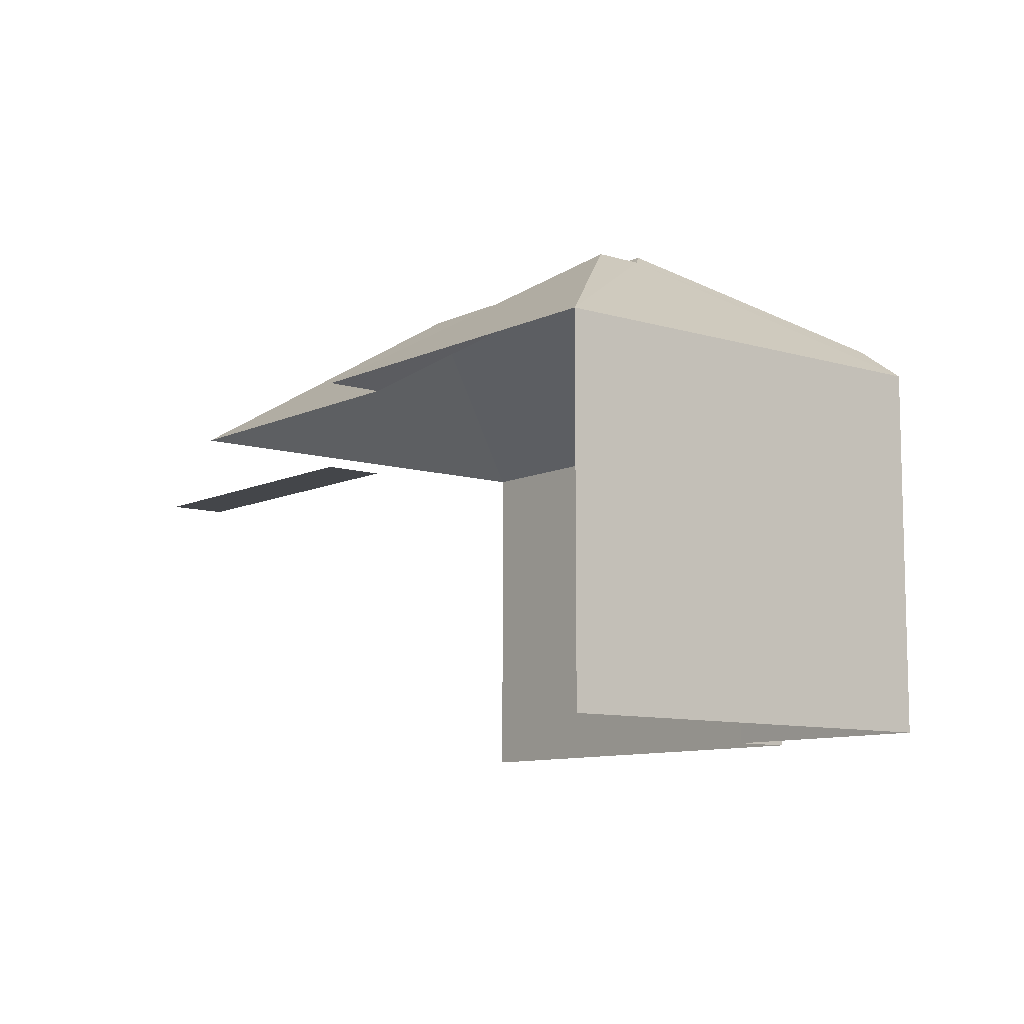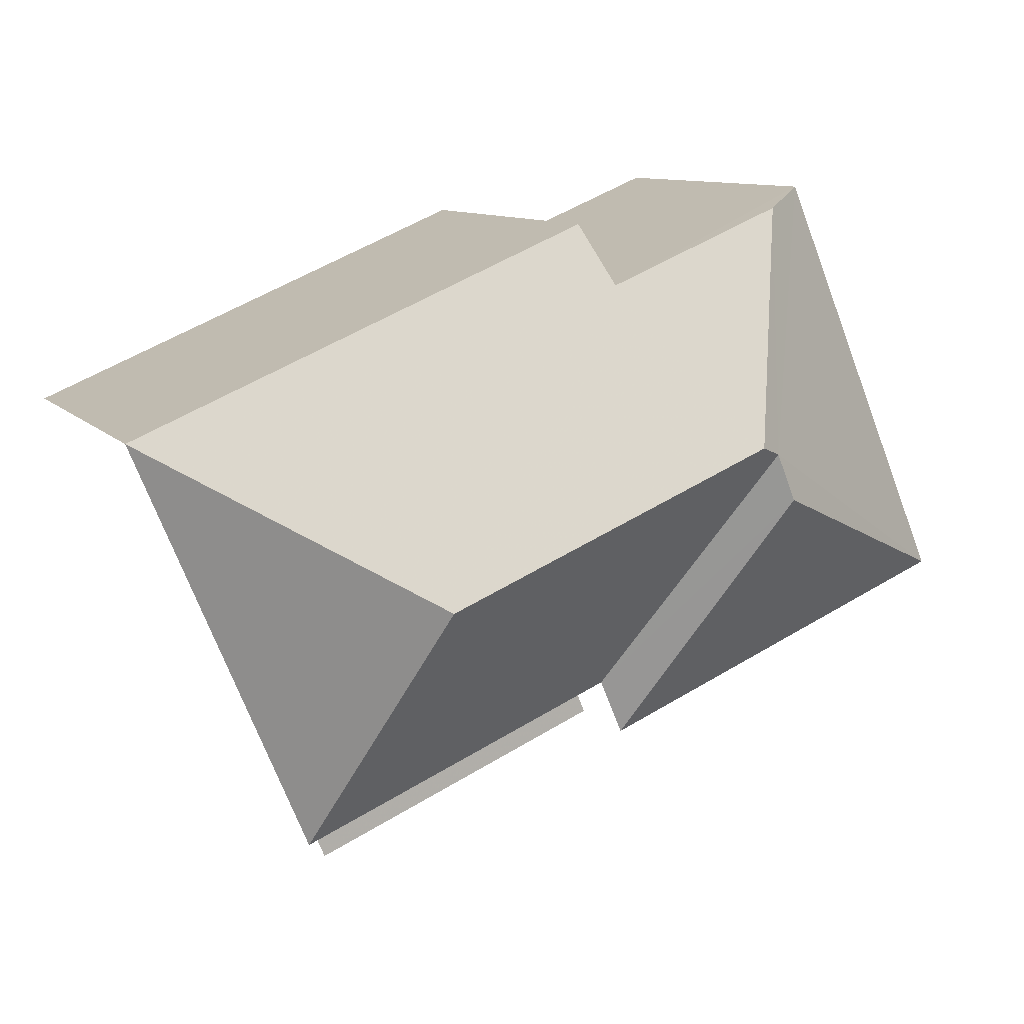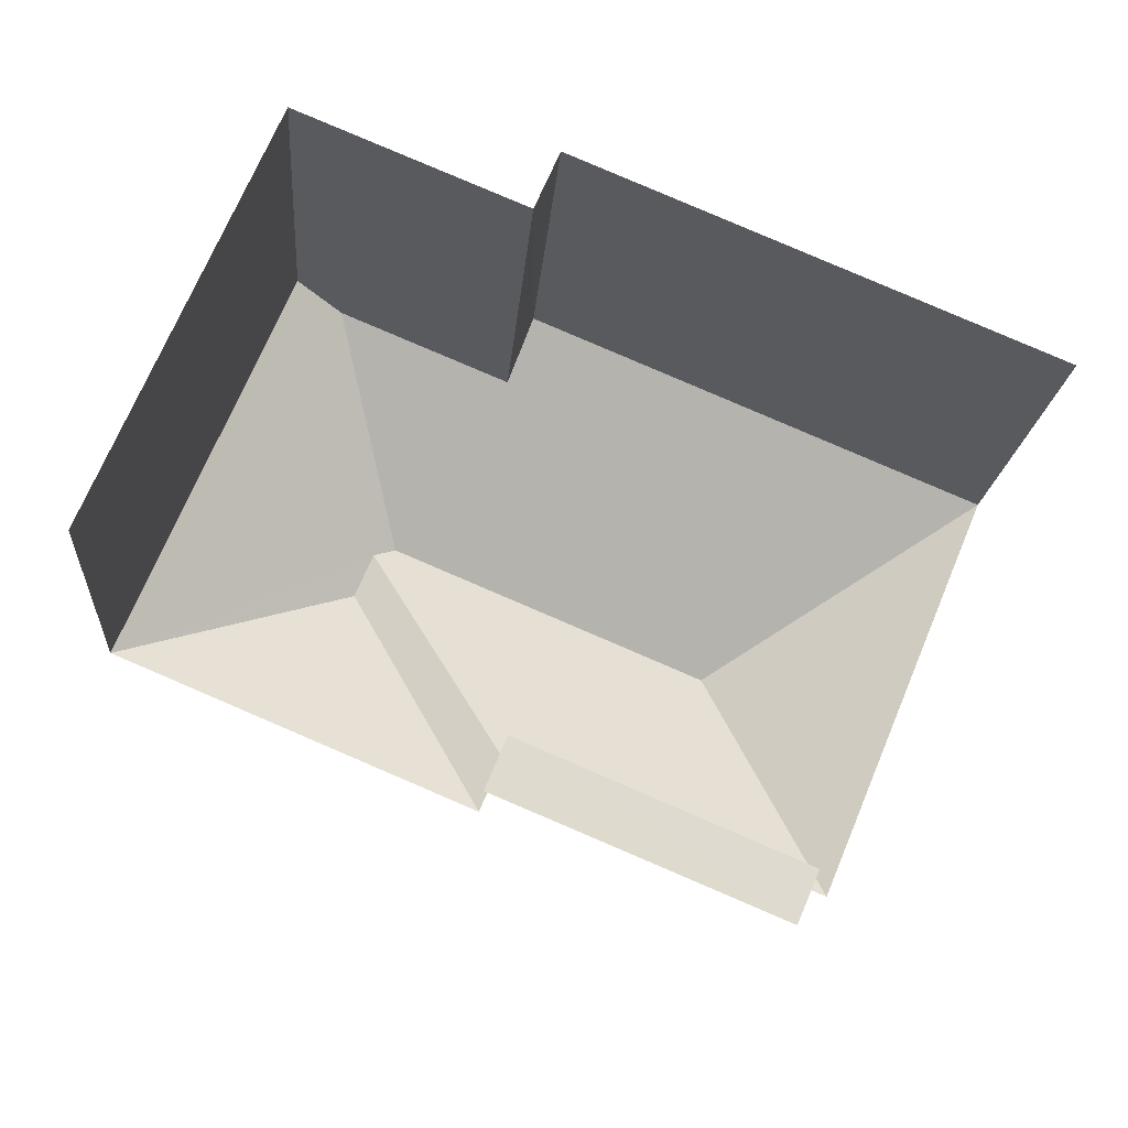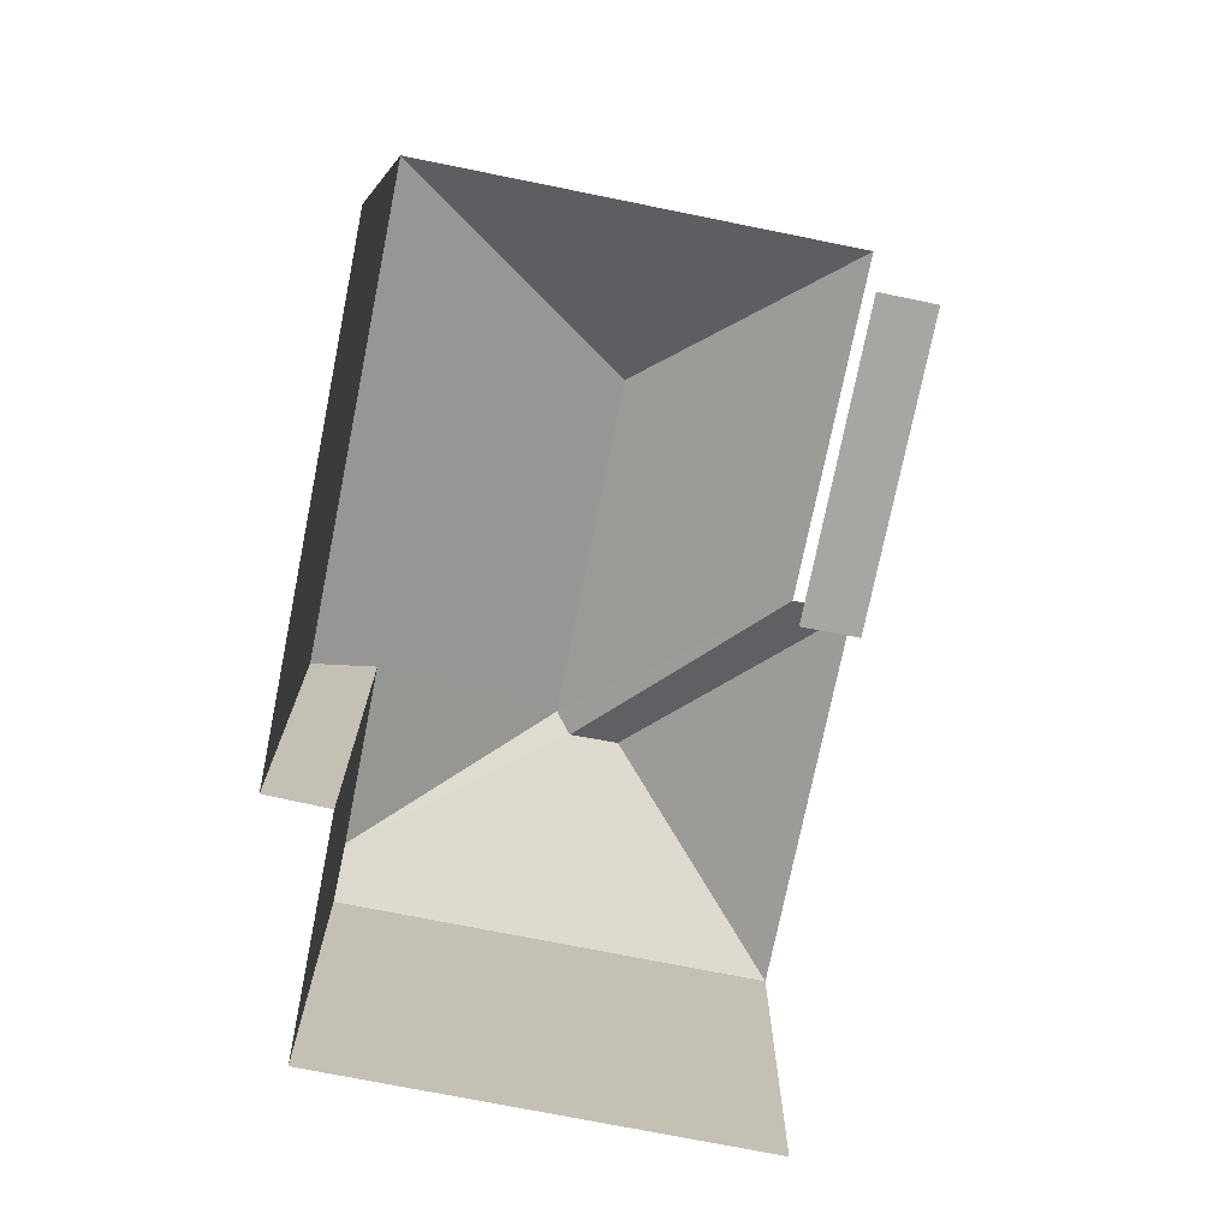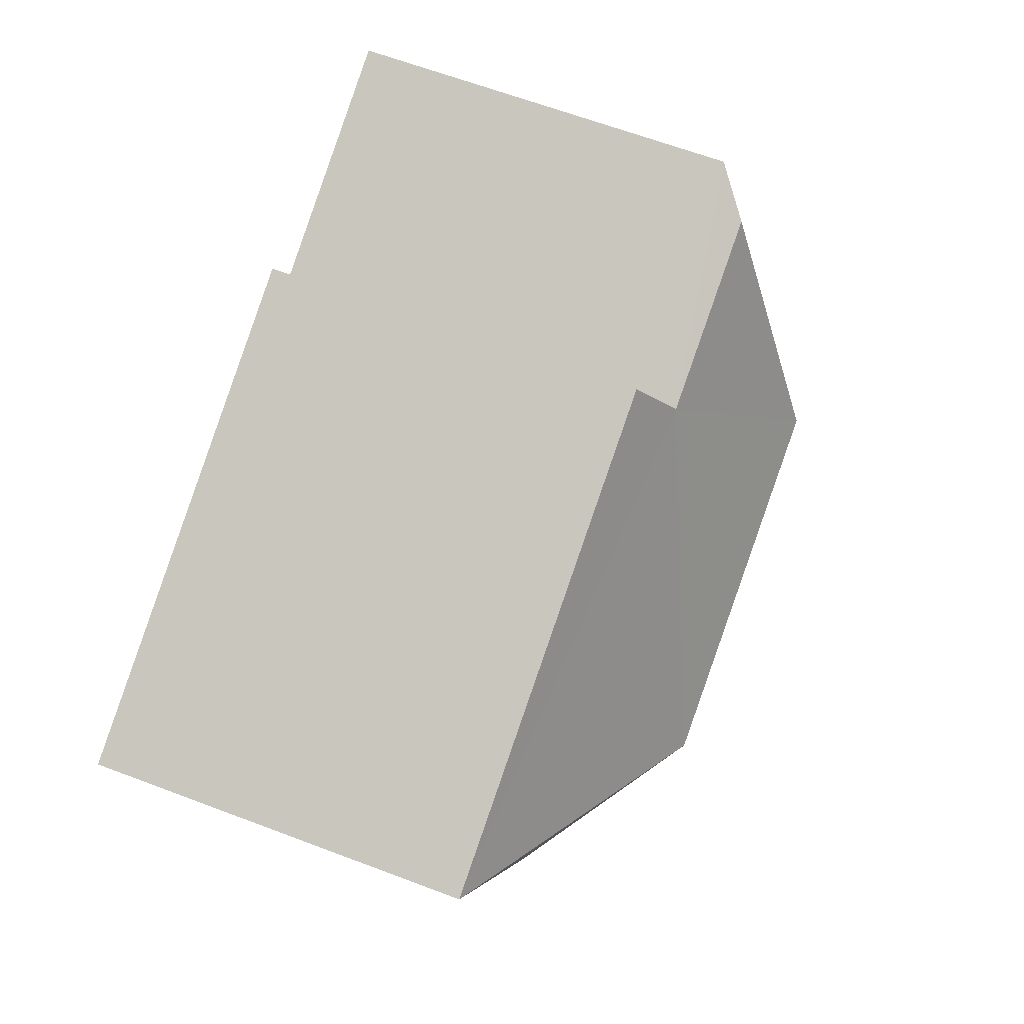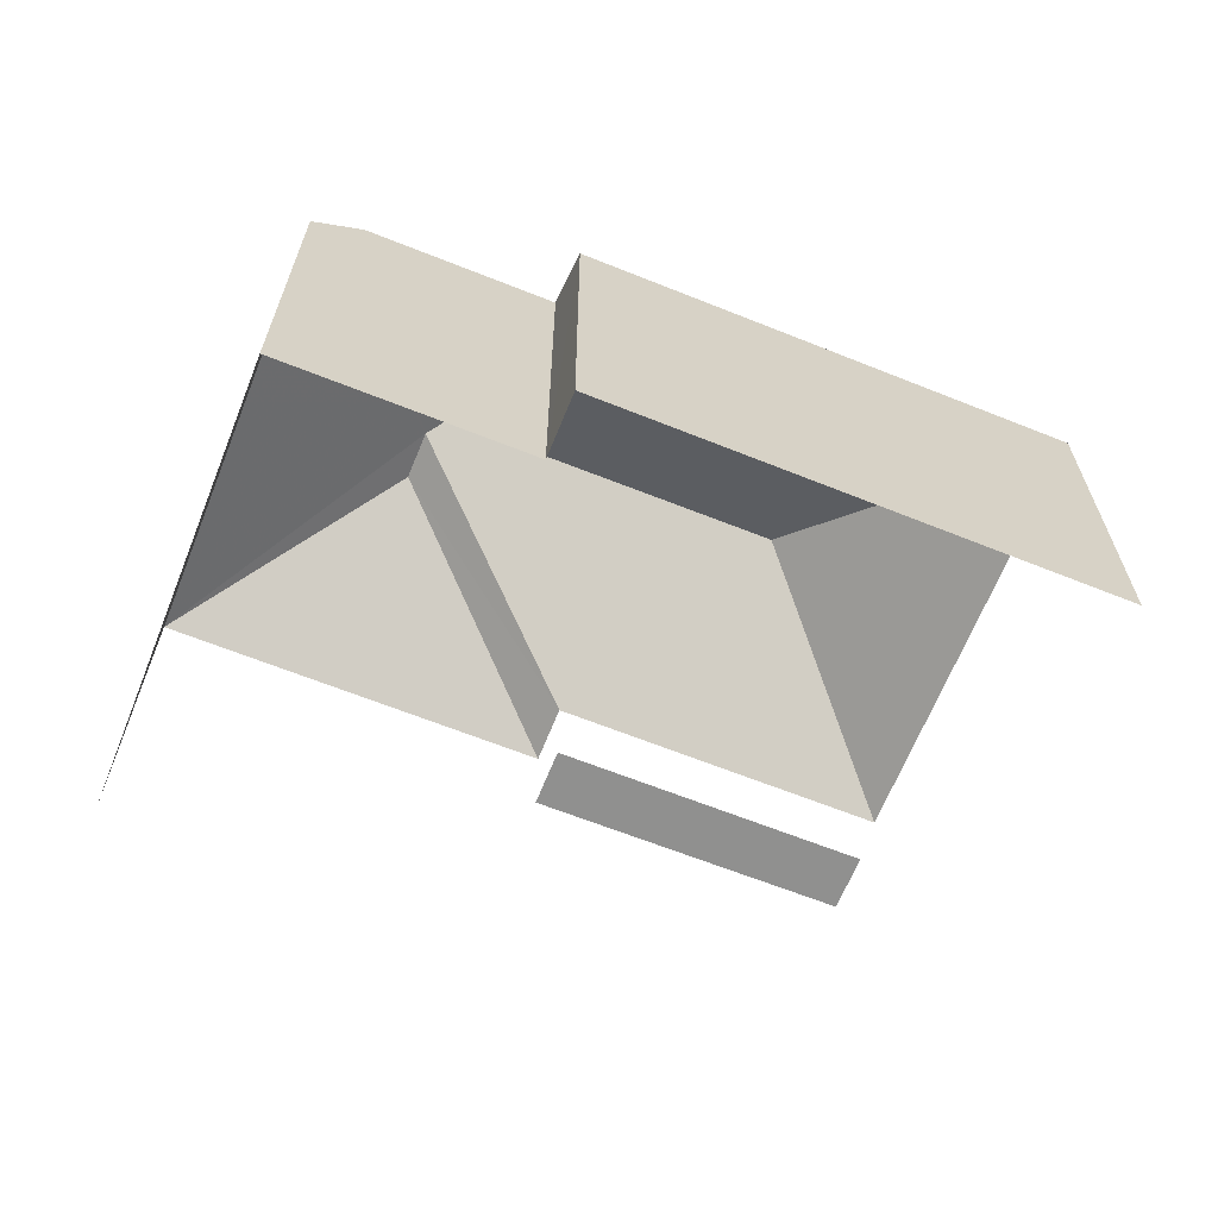
<metadata>
{"format":"obj","ext":"obj","renderer":"f3d","projection":"perspective","resolution":1024,"background":"white","views":[{"elev":-9.5,"azim":73.9,"up":"+Z"},{"elev":10.1,"azim":-23.2,"up":"+Y"},{"elev":-18.3,"azim":175.4,"up":"+Y"},{"elev":-74.0,"azim":-78.7,"up":"+Z"},{"elev":64.5,"azim":-69.1,"up":"+Y"},{"elev":-65.2,"azim":-179.2,"up":"+Z"}]}
</metadata>
<code>
v -2.198e+05 -1.24e+05 31.11
v -2.198e+05 -1.24e+05 31.11
v -2.198e+05 -1.24e+05 31.11
v -2.198e+05 -1.24e+05 31.11
v -2.198e+05 -1.24e+05 31.11
v -2.198e+05 -1.24e+05 31.11
v -2.198e+05 -1.24e+05 31.11
v -2.198e+05 -1.24e+05 31.11
v -2.198e+05 -1.24e+05 38.9
v -2.198e+05 -1.24e+05 36.92
v -2.198e+05 -1.24e+05 38.9
v -2.198e+05 -1.24e+05 39.09
v -2.198e+05 -1.24e+05 37.47
v -2.198e+05 -1.24e+05 36.92
v -2.198e+05 -1.24e+05 39.09
v -2.198e+05 -1.24e+05 36.92
v -2.198e+05 -1.24e+05 36.92
v -2.198e+05 -1.24e+05 36.92
v -2.198e+05 -1.24e+05 36.92
v -2.198e+05 -1.24e+05 35.51
v -2.198e+05 -1.24e+05 35.51
v -2.198e+05 -1.24e+05 35.51
v -2.198e+05 -1.24e+05 35.51
v -2.198e+05 -1.24e+05 37.47
v -2.198e+05 -1.24e+05 36.92
f 1 2 3
f 2 4 5
f 6 3 7
f 7 5 8
f 3 2 5
f 3 5 7
f 10 23 7
f 7 23 6
f 10 19 23
f 6 23 22
f 1 21 17
f 17 21 18
f 1 3 21
f 18 21 20
f 20 19 18
f 20 23 19
f 17 2 1
f 17 16 2
f 3 6 22
f 21 3 22
f 9 10 11
f 12 11 13
f 13 11 14
f 11 10 14
f 15 16 17
f 11 12 18
f 18 15 17
f 18 12 15
f 10 9 19
f 20 21 22
f 23 20 22
f 24 15 12
f 12 13 24
f 16 15 24
f 25 16 24
f 18 19 9
f 11 18 9
f 25 2 16
f 25 4 2
f 14 10 7
f 8 14 7
f 8 5 14
f 14 24 13
f 14 5 24
f 25 24 5
f 4 25 5

</code>
